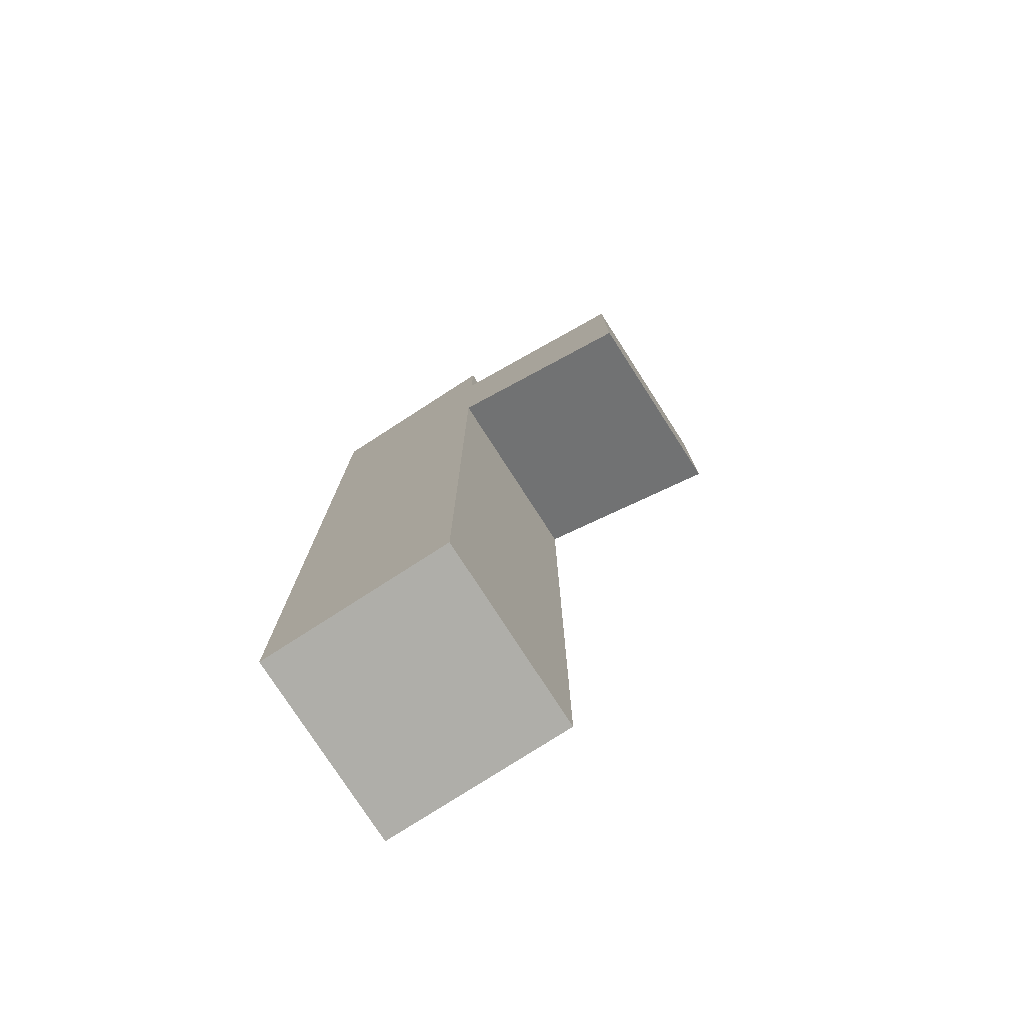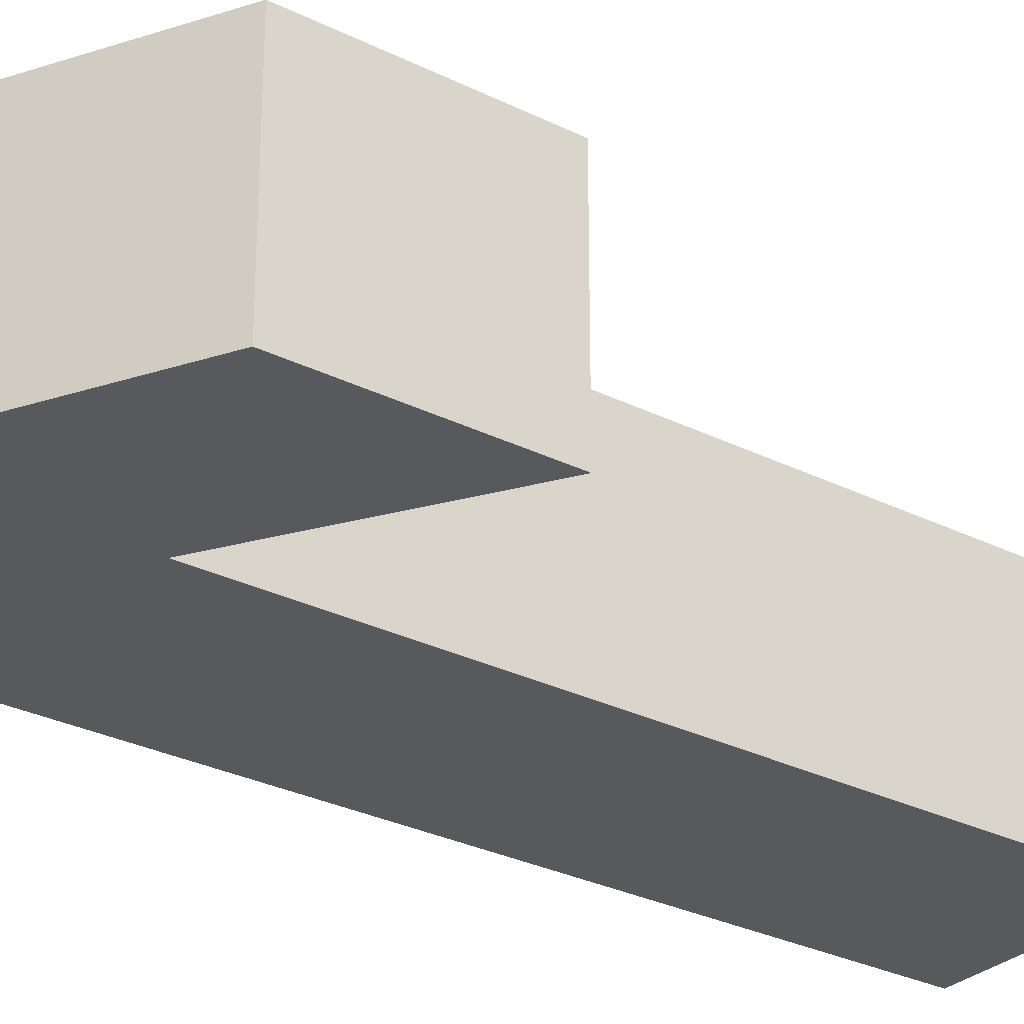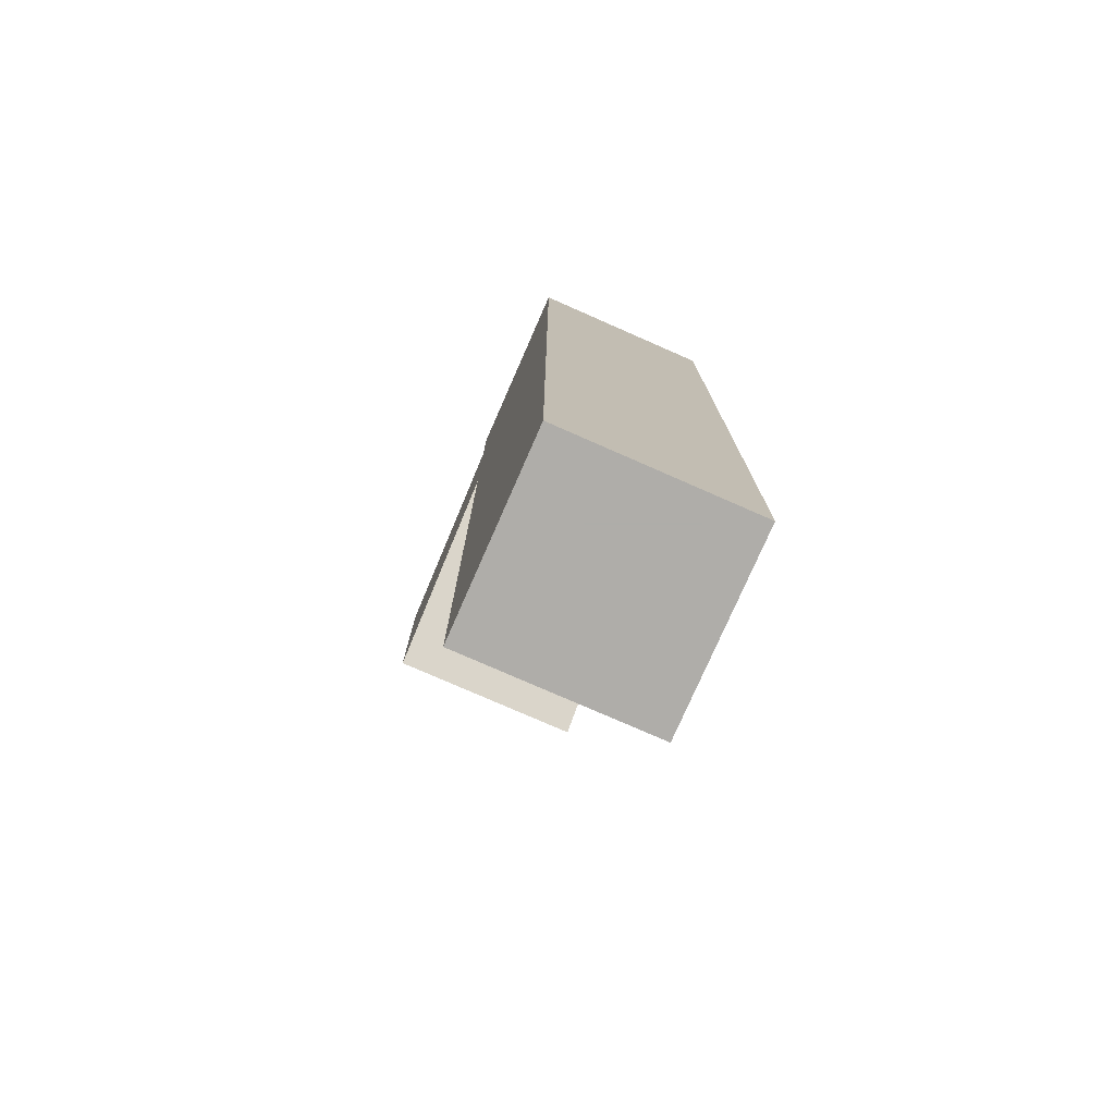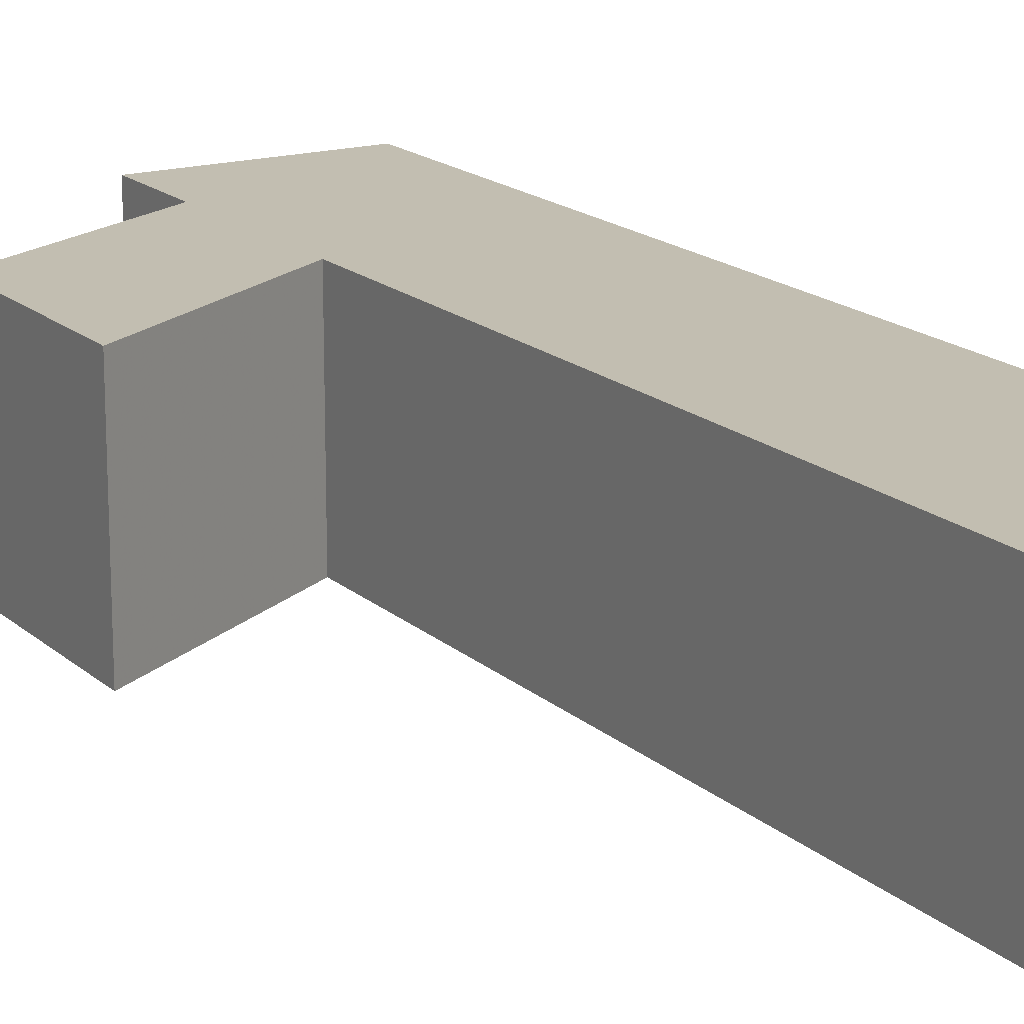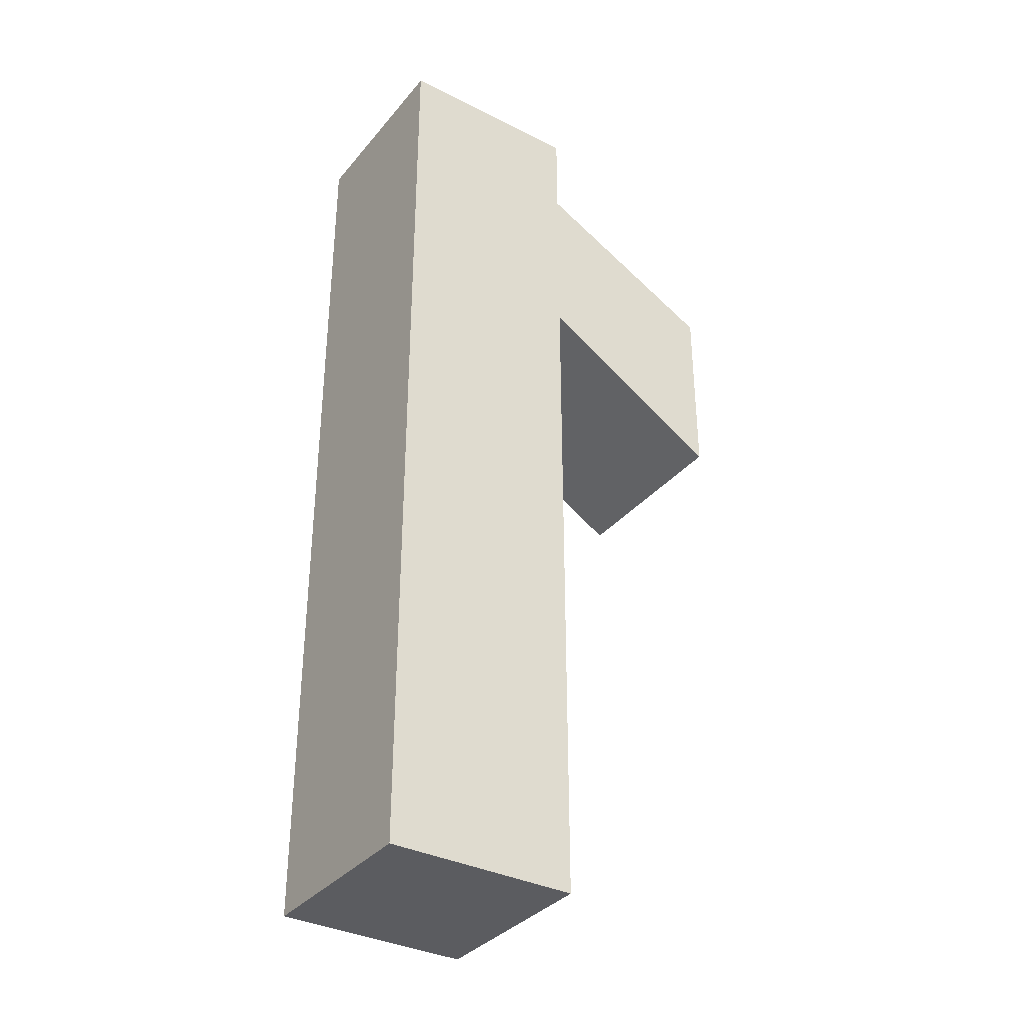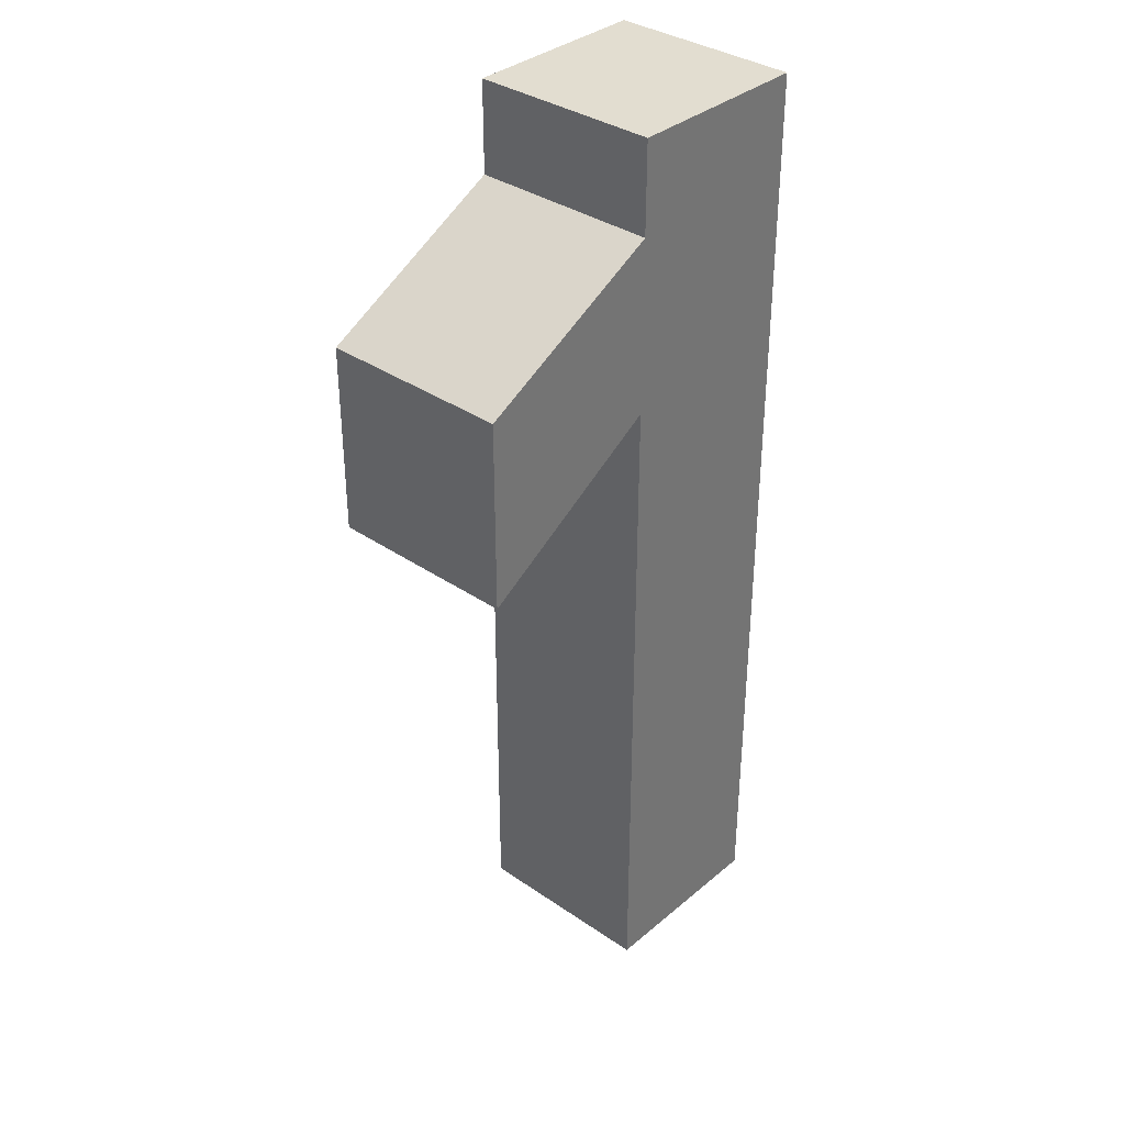
<metadata>
{"format":"obj","ext":"obj","renderer":"f3d","projection":"perspective","resolution":1024,"background":"white","views":[{"elev":-77.5,"azim":-147.2,"up":"+Y"},{"elev":-29.0,"azim":-126.7,"up":"+Z"},{"elev":-77.2,"azim":66.3,"up":"+Y"},{"elev":17.1,"azim":-30.9,"up":"+Z"},{"elev":-35.0,"azim":146.1,"up":"+Y"},{"elev":35.4,"azim":-47.8,"up":"+Y"}]}
</metadata>
<code>
v -5 -2 -8
v -4 -2 -8
v -5 -2 -7
v -4 -2 -7
v -5 3 -7
v -4 3 -7
v -5 3 -8
v -4 3 -8
v -6 1 -8
v -5 1.602 -8
v -6 1 -7
v -5 1.602 -7
v -6 2 -7
v -5 2.521 -7
v -6 2 -8
v -5 2.521 -8
f 1 2 4 3
f 3 4 6 5
f 5 6 8 7
f 7 8 2 1
f 2 8 6 4
f 7 1 3 5
f 9 10 12 11
f 11 12 14 13
f 13 14 16 15
f 15 16 10 9
f 10 16 14 12
f 15 9 11 13

</code>
